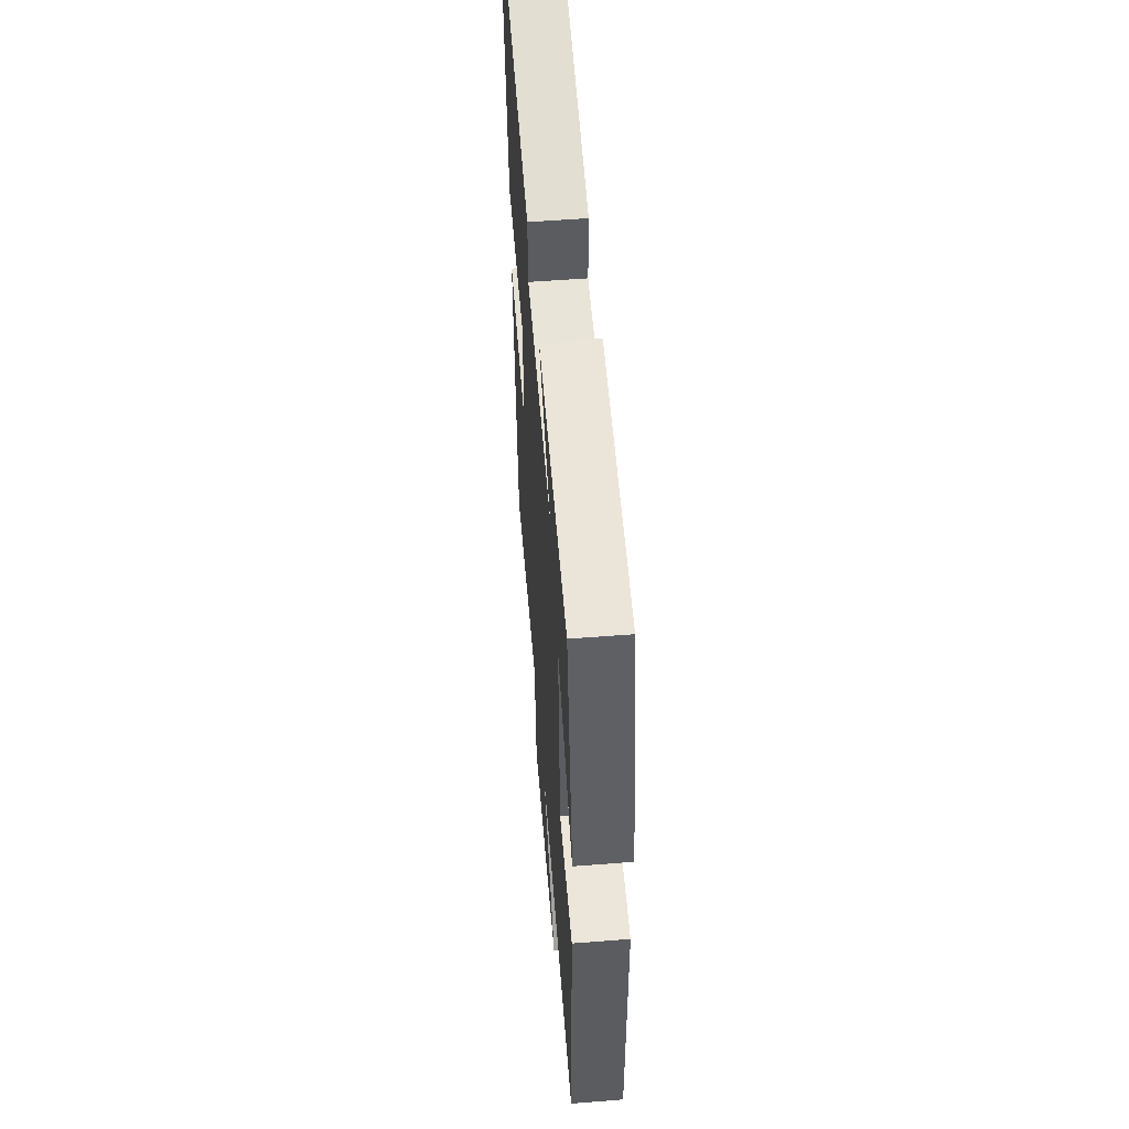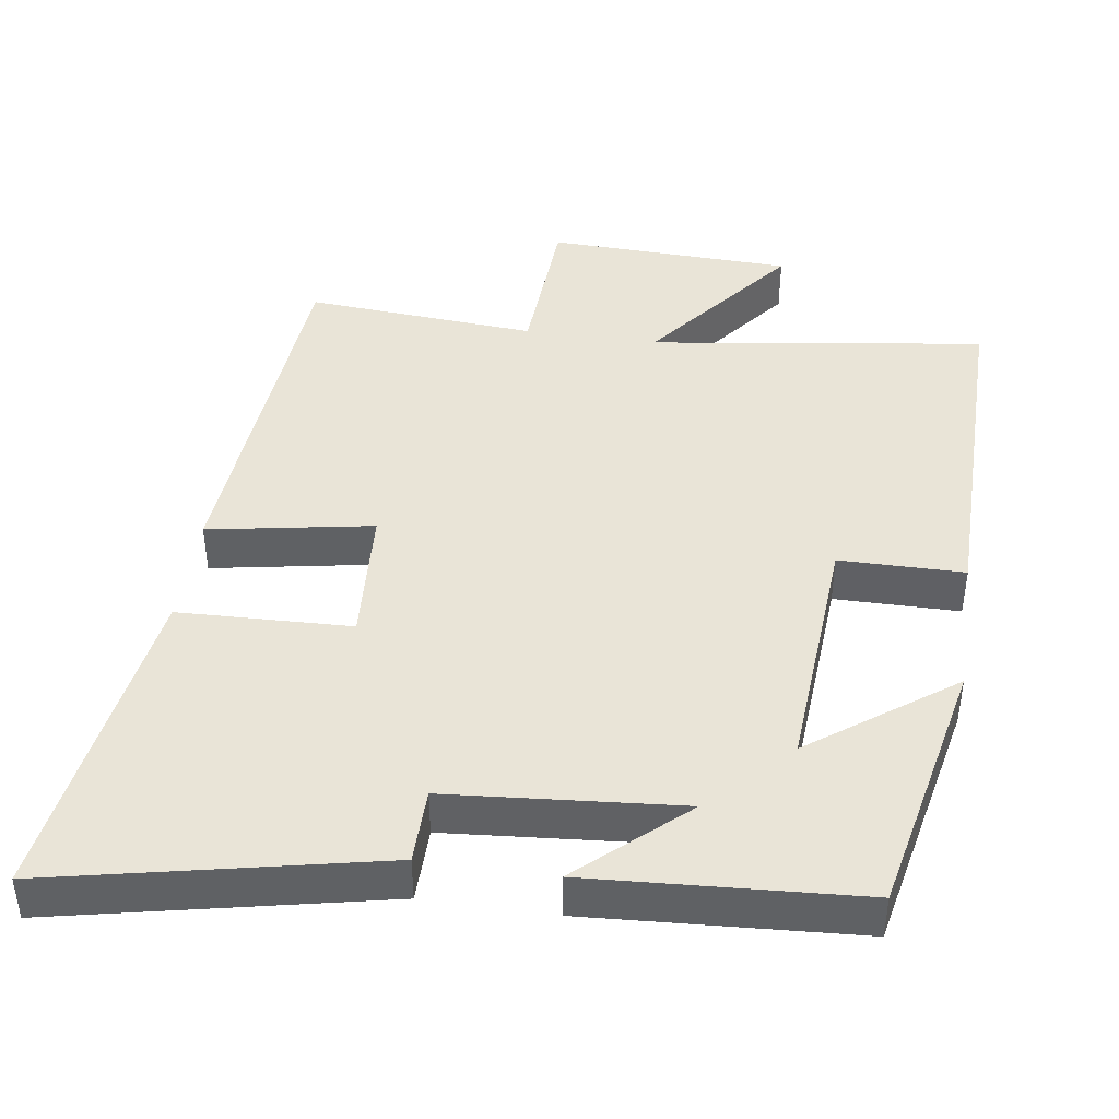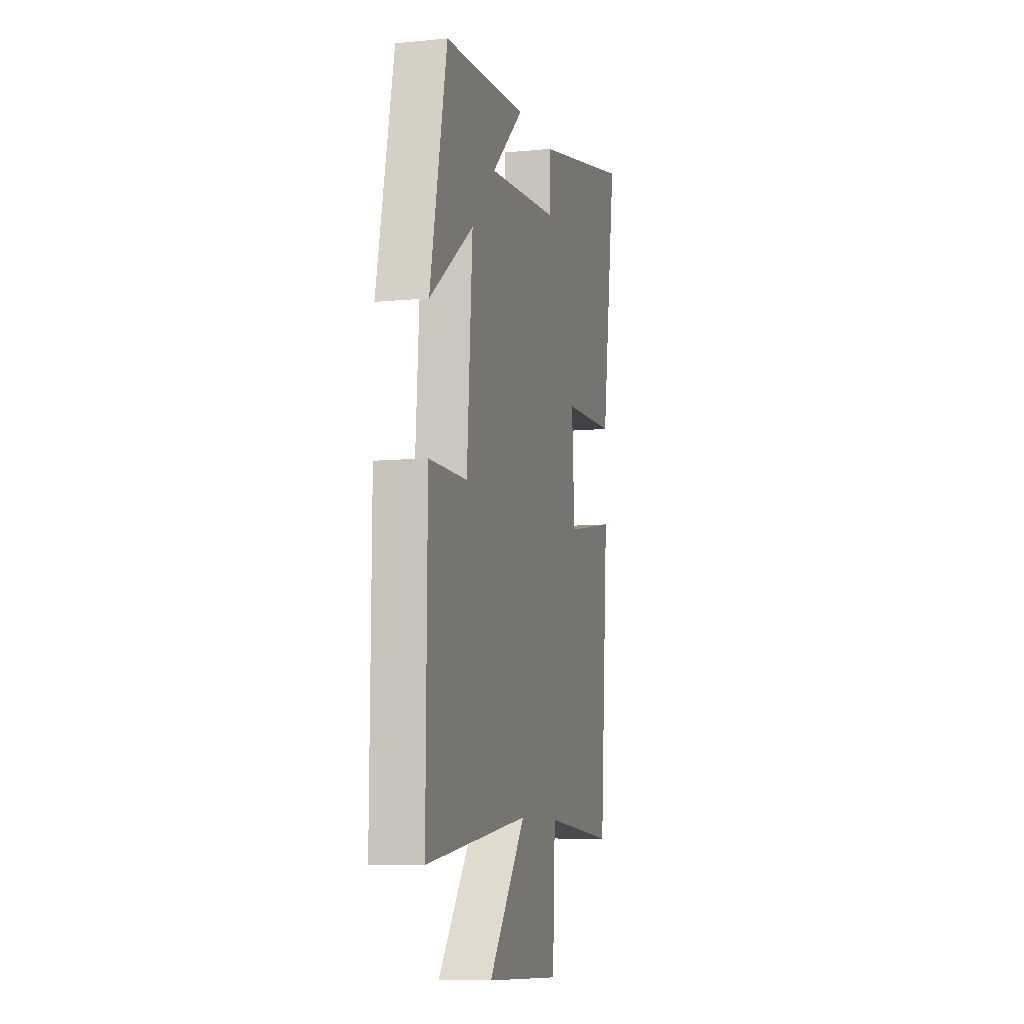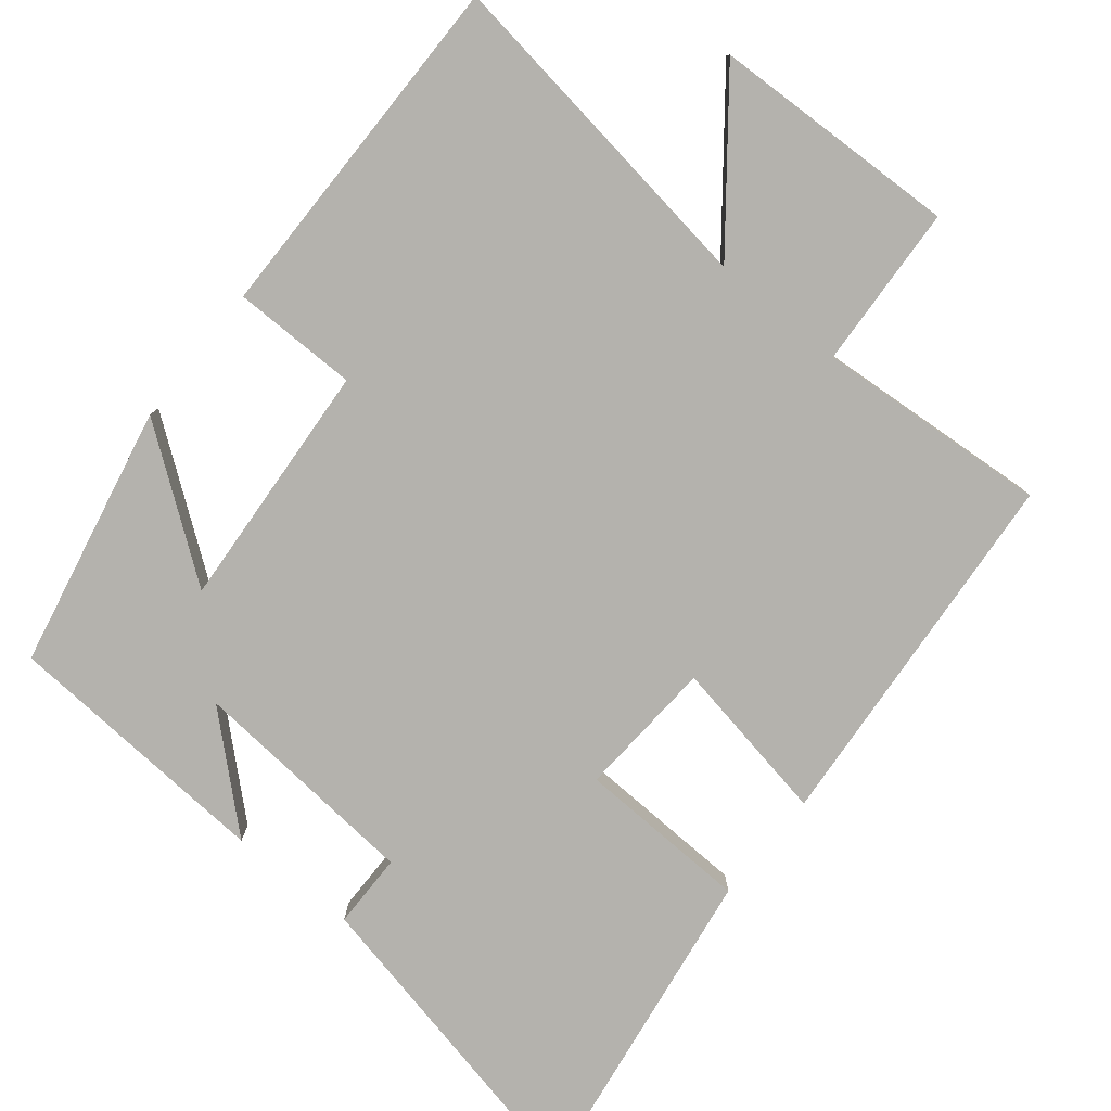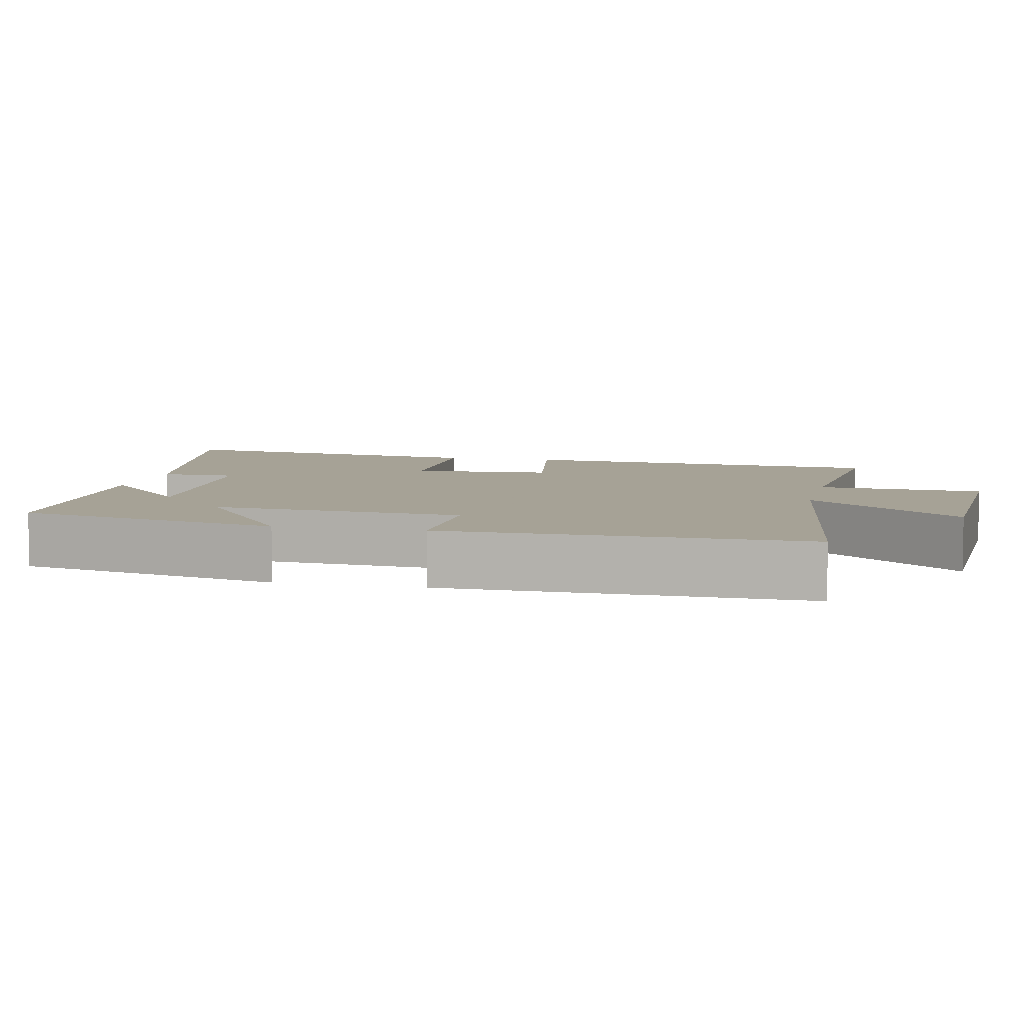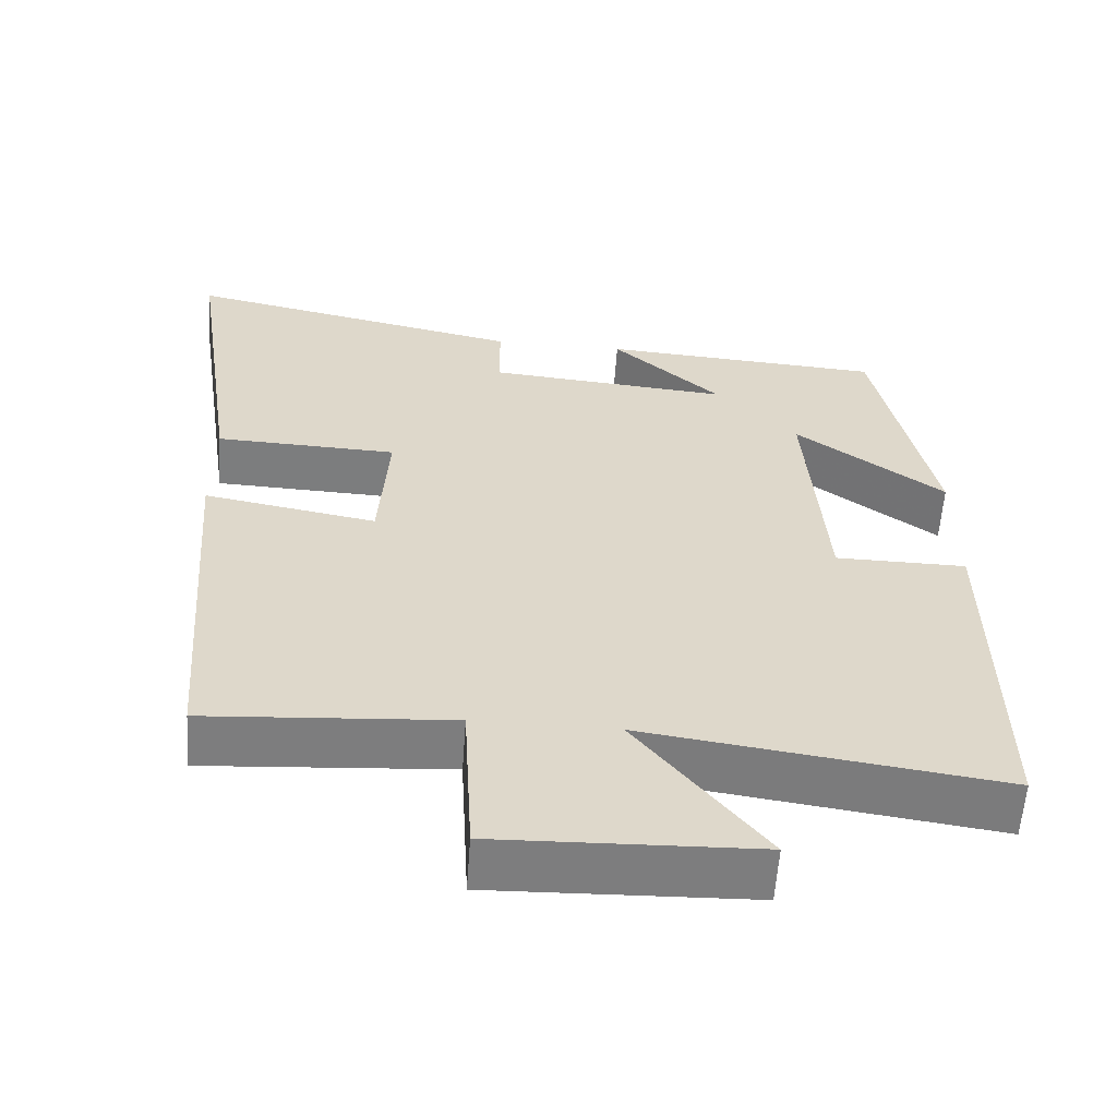
<metadata>
{"format":"obj","ext":"obj","renderer":"f3d","projection":"perspective","resolution":1024,"background":"white","views":[{"elev":55.9,"azim":85.3,"up":"+Z"},{"elev":42.9,"azim":8.3,"up":"+Y"},{"elev":-8.7,"azim":104.7,"up":"+Z"},{"elev":-79.5,"azim":140.9,"up":"+Y"},{"elev":6.3,"azim":102.8,"up":"+Y"},{"elev":-59.1,"azim":-4.1,"up":"+Z"}]}
</metadata>
<code>
v -0.46 0.07 -0.524
v -0.5 0.07 -0.017
v -0.275 0.07 -0.057
v -0.263 0.07 0.133
v -0.5 0.07 0.141
v -0.568 0.07 0.594
v -0.122 0.07 0.5
v -0.121 0.07 0.397
v 0.197 0.07 0.371
v 0.054 0.07 0.5
v 0.425 0.07 0.477
v 0.5 0.07 0.119
v 0.305 0.07 0.262
v 0.329 0.07 -0.078
v 0.5 0.07 -0.079
v 0.504 0.07 -0.564
v 0.042 0.07 -0.5
v 0.208 0.07 -0.711
v -0.13 0.07 -0.723
v -0.142 0.07 -0.5
v -0.46 0 -0.524
v -0.5 0 -0.017
v -0.275 0 -0.057
v -0.263 0 0.133
v -0.5 0 0.141
v -0.568 0 0.594
v -0.122 0 0.5
v -0.121 0 0.397
v 0.197 0 0.371
v 0.054 0 0.5
v 0.425 0 0.477
v 0.5 0 0.119
v 0.305 0 0.262
v 0.329 0 -0.078
v 0.5 0 -0.079
v 0.504 0 -0.564
v 0.042 0 -0.5
v 0.208 0 -0.711
v -0.13 0 -0.723
v -0.142 0 -0.5
f 17 18 19 20
f 14 15 16 17
f 13 14 17 20
f 11 12 13
f 9 10 11
f 13 20 1
f 11 13 1
f 9 11 1
f 6 7 8
f 5 6 8
f 4 5 8
f 3 4 8 9
f 1 2 3
f 1 3 9
f 40 39 38 37
f 37 36 35 34
f 40 37 34 33
f 33 32 31
f 31 30 29
f 21 40 33
f 21 33 31
f 21 31 29
f 28 27 26
f 28 26 25
f 28 25 24
f 29 28 24 23
f 23 22 21
f 29 23 21
f 1 21 22 2
f 2 22 23 3
f 3 23 24 4
f 4 24 25 5
f 5 25 26 6
f 6 26 27 7
f 7 27 28 8
f 8 28 29 9
f 9 29 30 10
f 10 30 31 11
f 11 31 32 12
f 12 32 33 13
f 13 33 34 14
f 14 34 35 15
f 15 35 36 16
f 16 36 37 17
f 17 37 38 18
f 18 38 39 19
f 19 39 40 20
f 20 40 21 1

</code>
